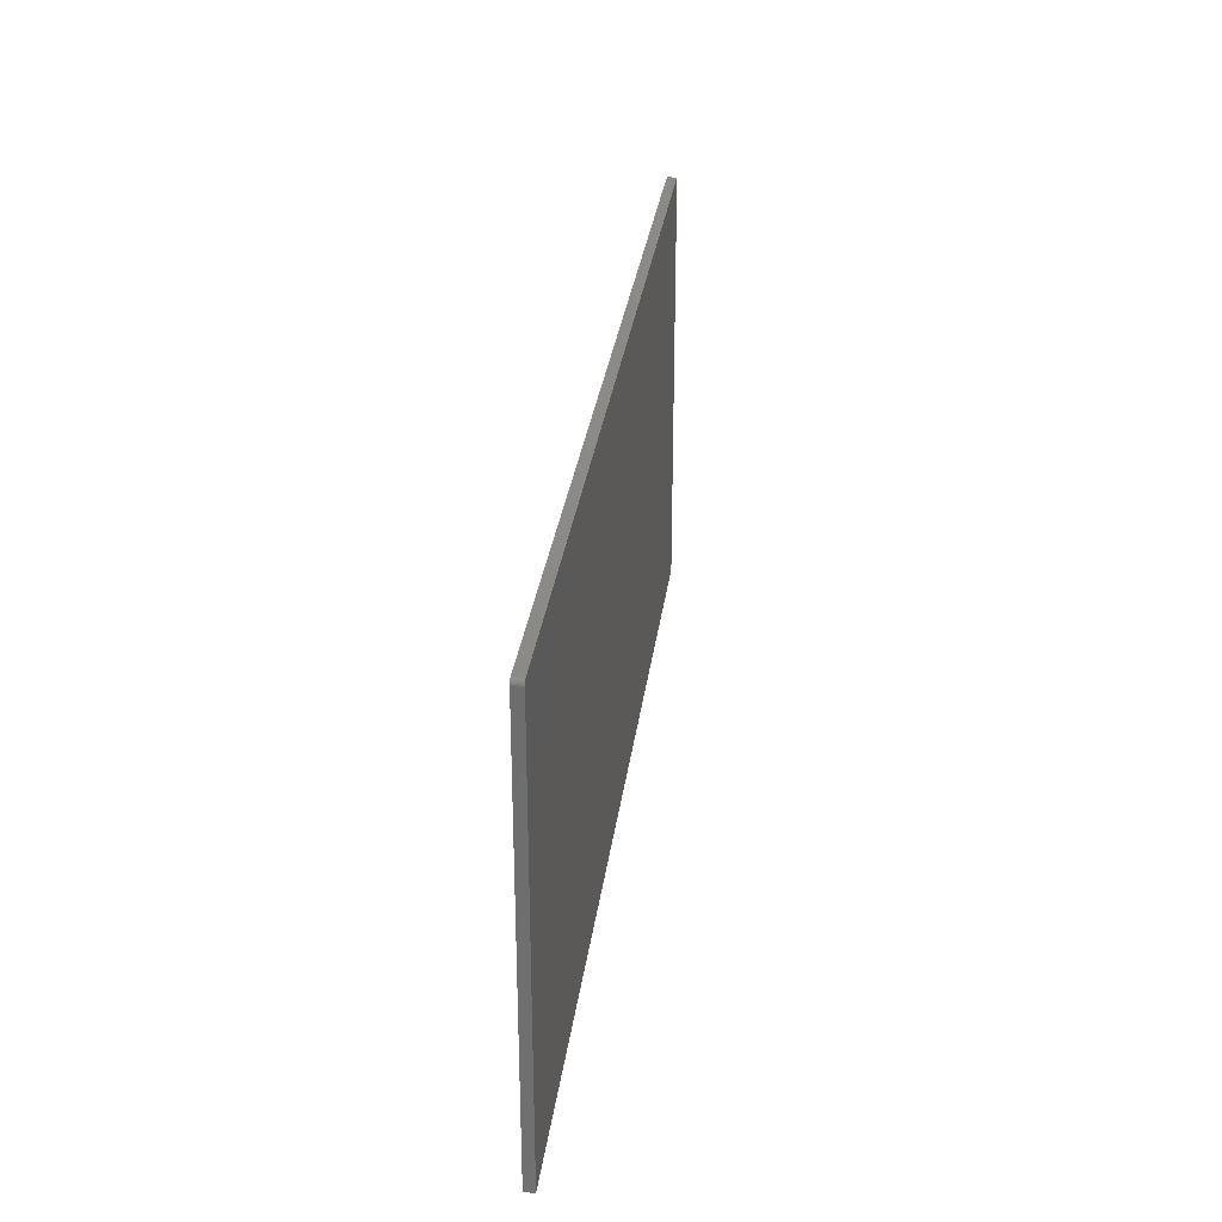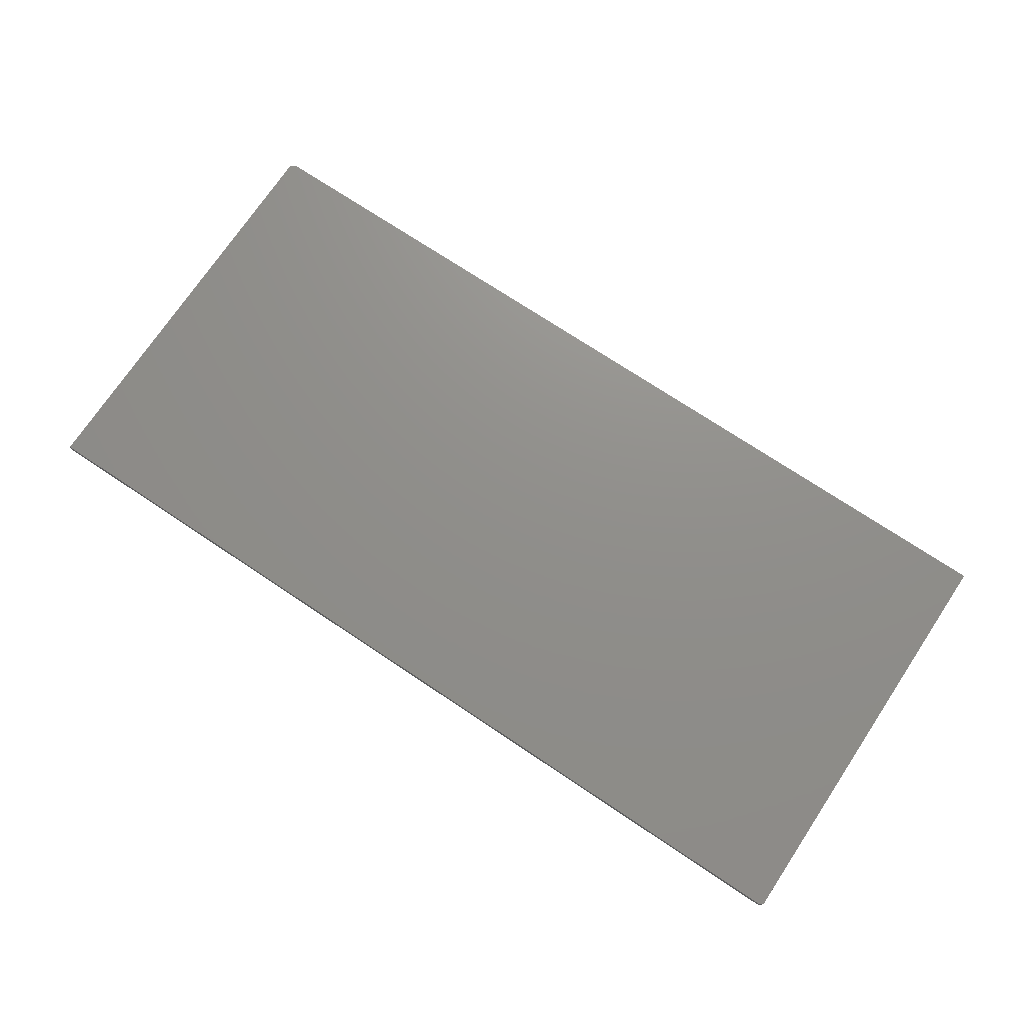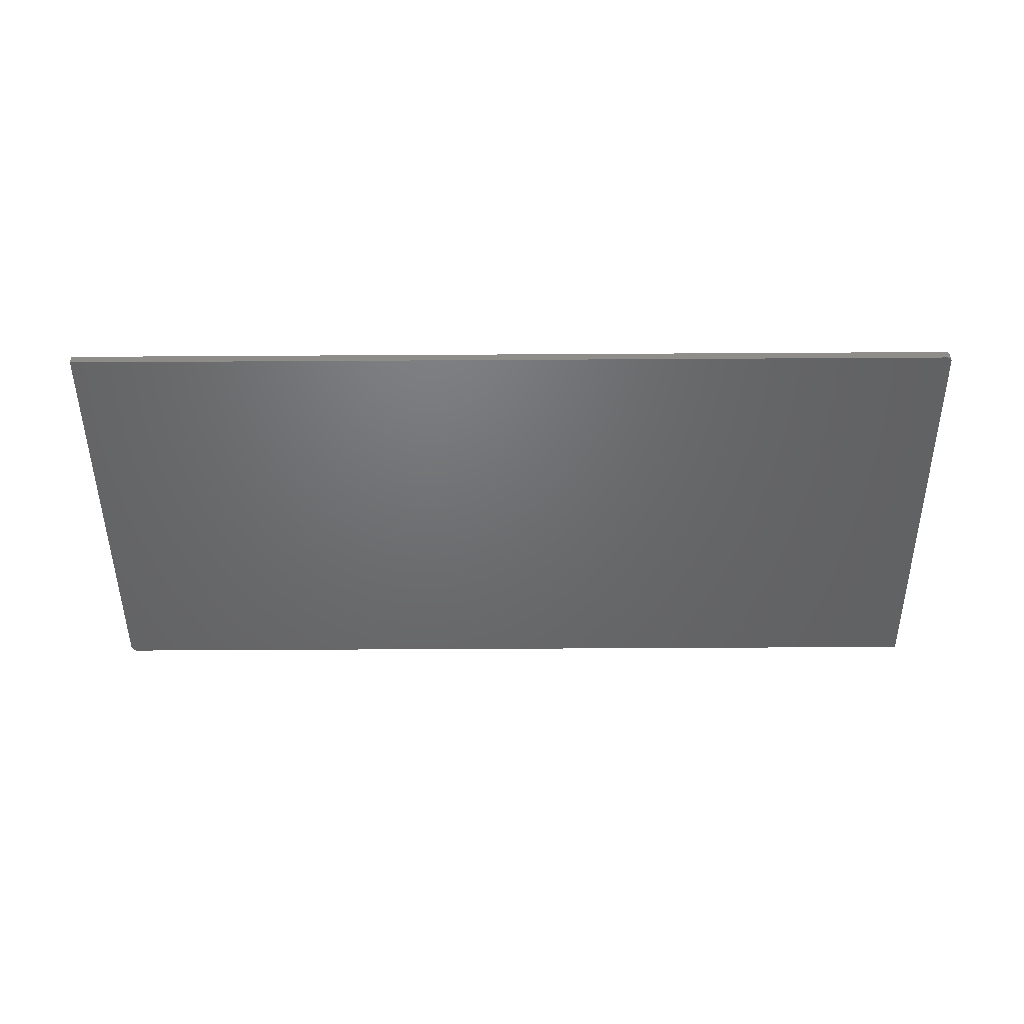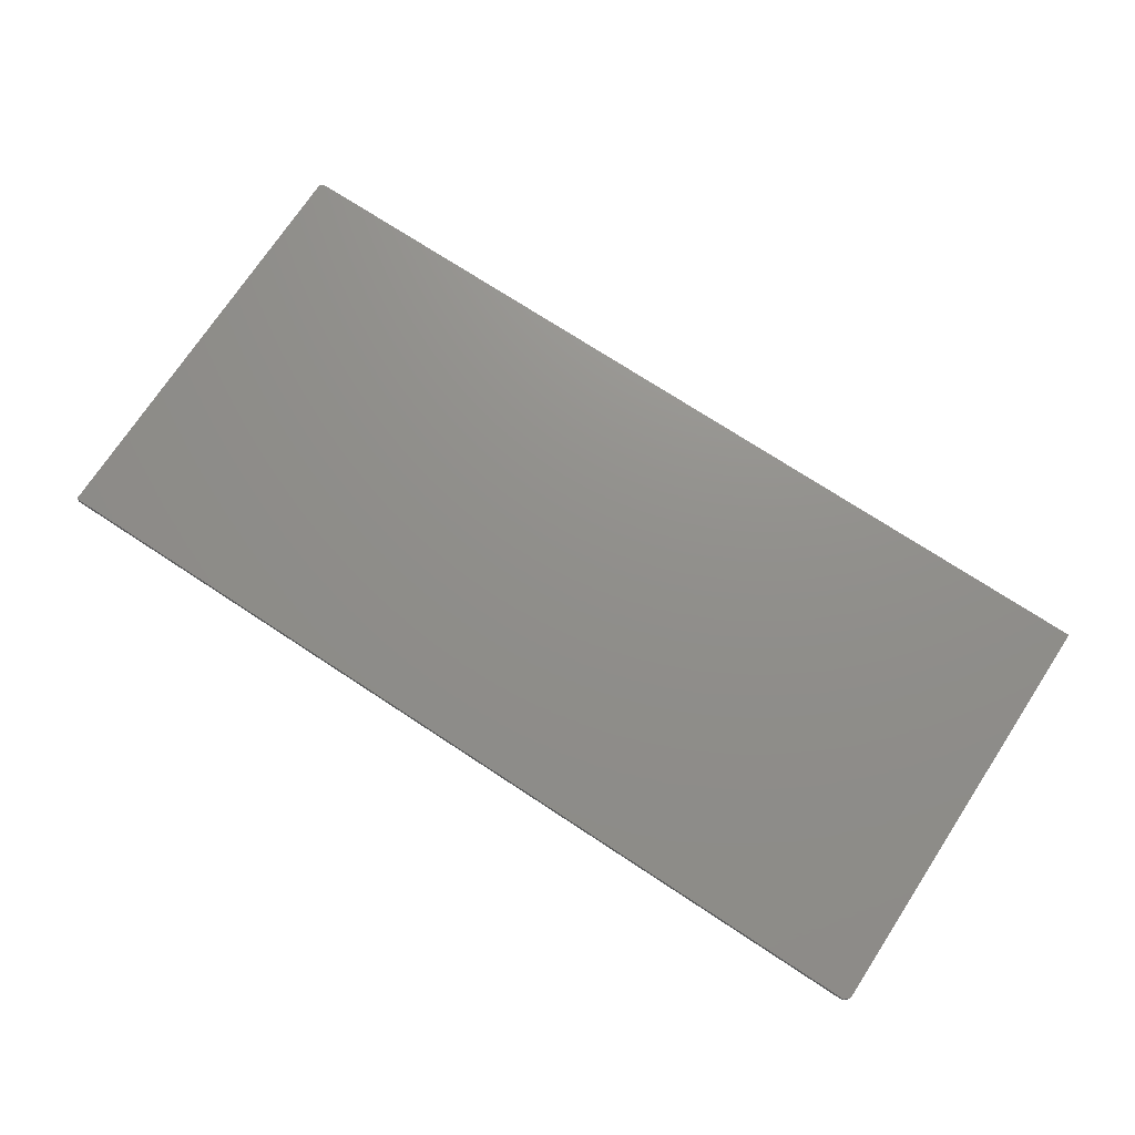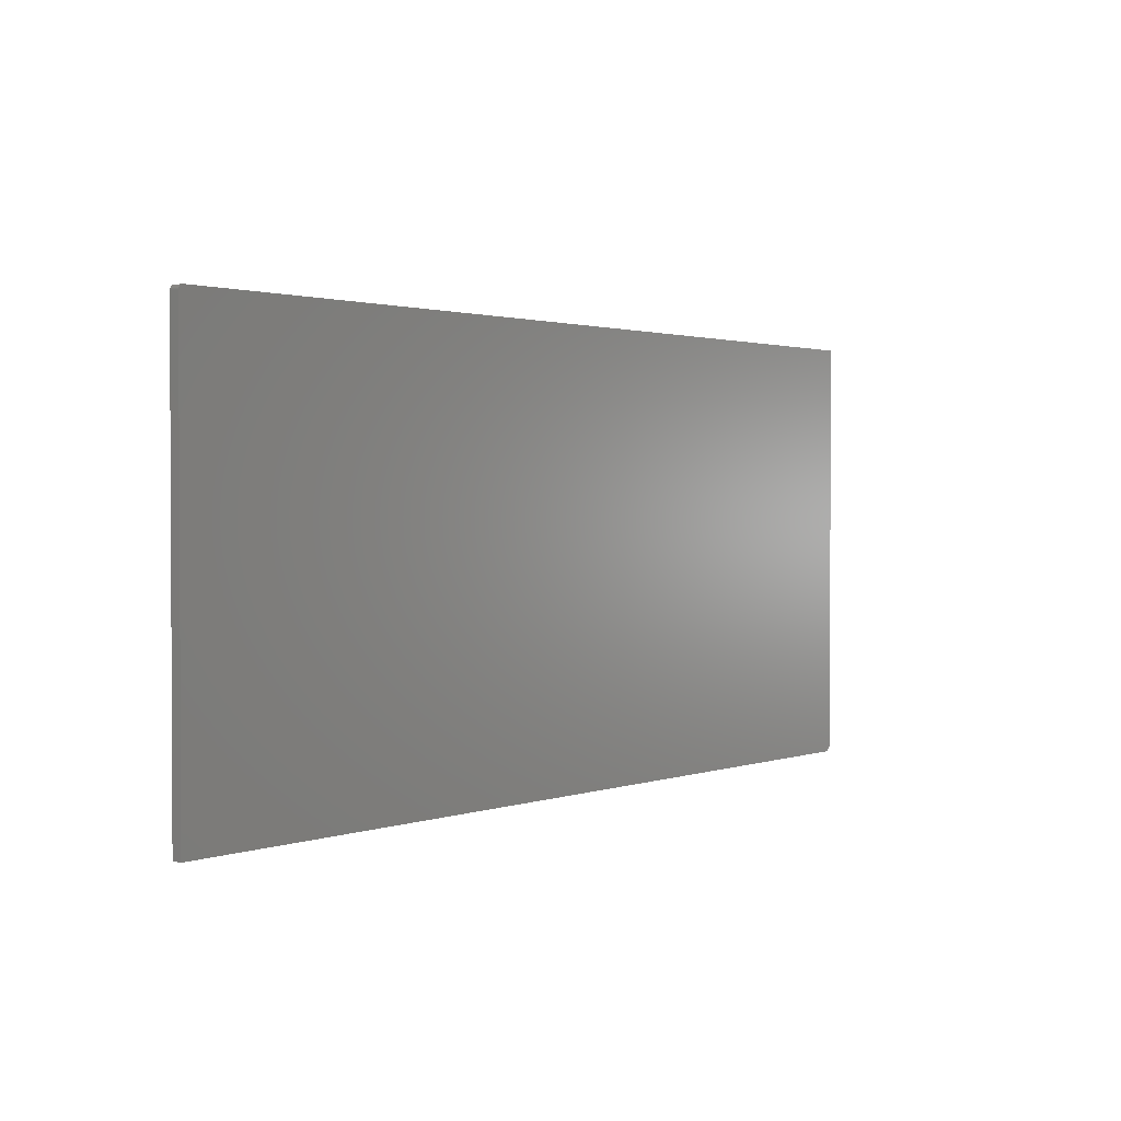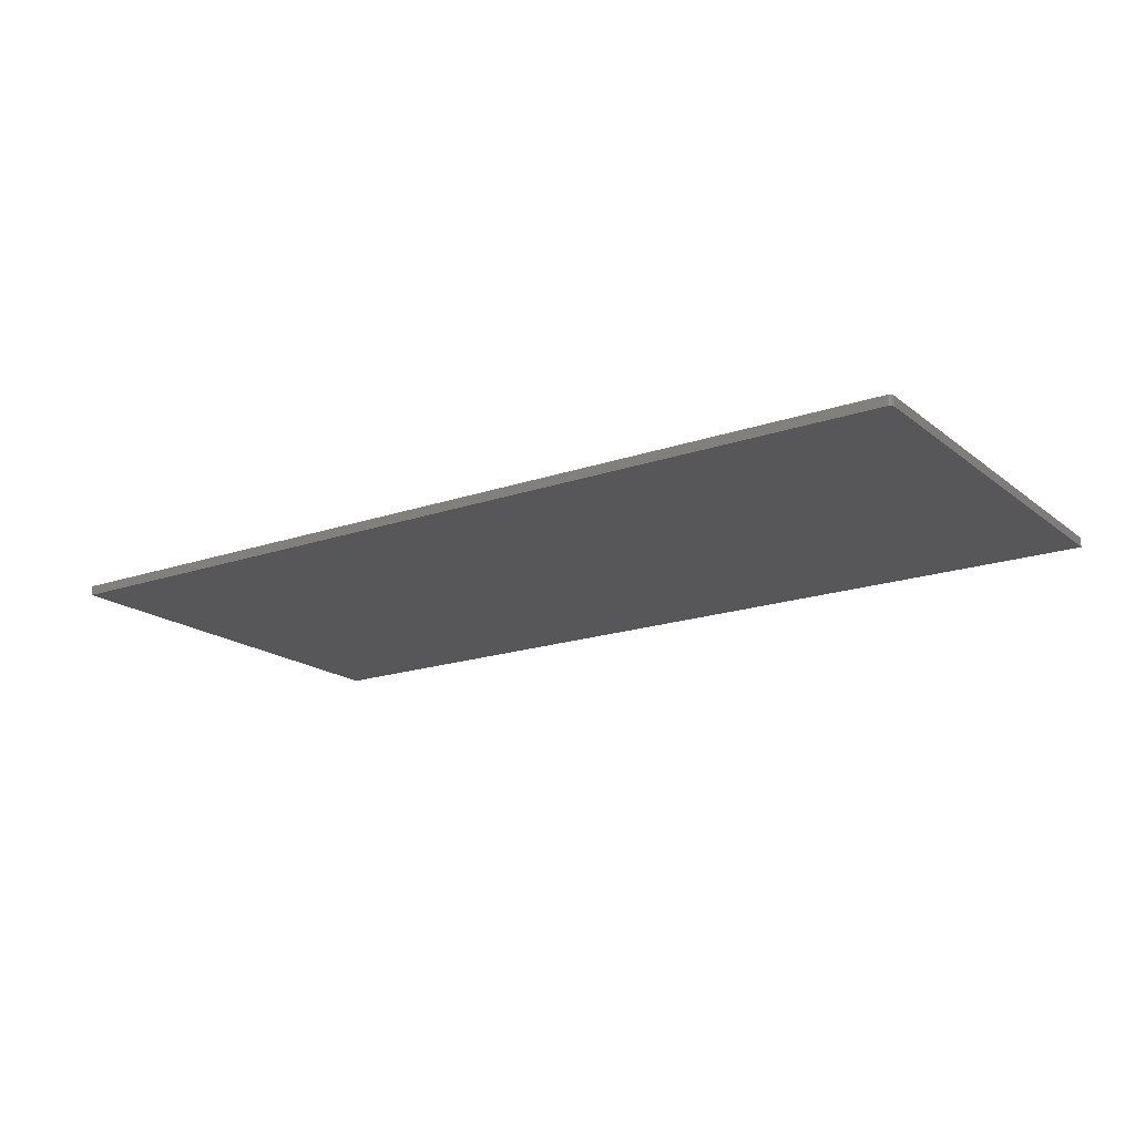
<metadata>
{"format":"stl","ext":"stl","renderer":"f3d","projection":"perspective","resolution":1024,"background":"white","views":[{"elev":30.2,"azim":-82.7,"up":"+Y"},{"elev":73.0,"azim":-146.3,"up":"+Z"},{"elev":-48.6,"azim":-179.6,"up":"+Z"},{"elev":72.9,"azim":33.3,"up":"+Z"},{"elev":1.6,"azim":-51.4,"up":"+Y"},{"elev":-18.0,"azim":-145.9,"up":"+Z"}]}
</metadata>
<code>
# stl→obj: 26 verts, 48 faces
v -0.7437 0.3514 0.007977
v -0.7452 0.351 0.007977
v -0.7465 0.3502 0.007977
v -0.7477 0.3493 0.007977
v -0.7487 0.3481 0.007977
v -0.7494 0.3467 0.007977
v -0.7498 0.3453 0.007977
v -0.75 0.3438 0.007977
v -0.75 -0.3516 0.007977
v 0.7422 -0.3516 0.007977
v -0.7422 0.3516 0.007977
v 0.75 0.3516 0.007977
v 0.75 -0.3438 0.007977
v -0.7487 0.3481 -0.007812
v -0.75 -0.3516 -0.007812
v -0.75 0.3438 -0.007812
v -0.7498 0.3453 -0.007812
v -0.7494 0.3467 -0.007812
v 0.7422 -0.3516 -0.007812
v -0.7477 0.3493 -0.007812
v -0.7465 0.3502 -0.007812
v -0.7452 0.351 -0.007812
v -0.7437 0.3514 -0.007812
v -0.7422 0.3516 -0.007812
v 0.75 0.3516 -0.007812
v 0.75 -0.3438 -0.007812
f 1 2 3
f 1 3 4
f 1 4 5
f 1 5 6
f 1 6 7
f 1 7 8
f 9 10 11
f 9 11 1
f 9 1 8
f 11 10 12
f 12 10 13
f 14 15 16
f 14 16 17
f 14 17 18
f 19 15 14
f 19 14 20
f 19 20 21
f 19 21 22
f 19 22 23
f 19 23 24
f 19 24 25
f 19 25 26
f 24 11 25
f 25 11 12
f 8 16 9
f 9 16 15
f 11 24 1
f 1 24 23
f 1 23 2
f 2 23 22
f 2 22 3
f 3 22 21
f 3 21 4
f 4 21 20
f 4 20 5
f 5 20 14
f 5 14 6
f 6 14 18
f 6 18 7
f 7 18 17
f 7 17 8
f 8 17 16
f 15 19 9
f 9 19 10
f 25 12 26
f 26 12 13
f 19 26 10
f 10 26 13

</code>
